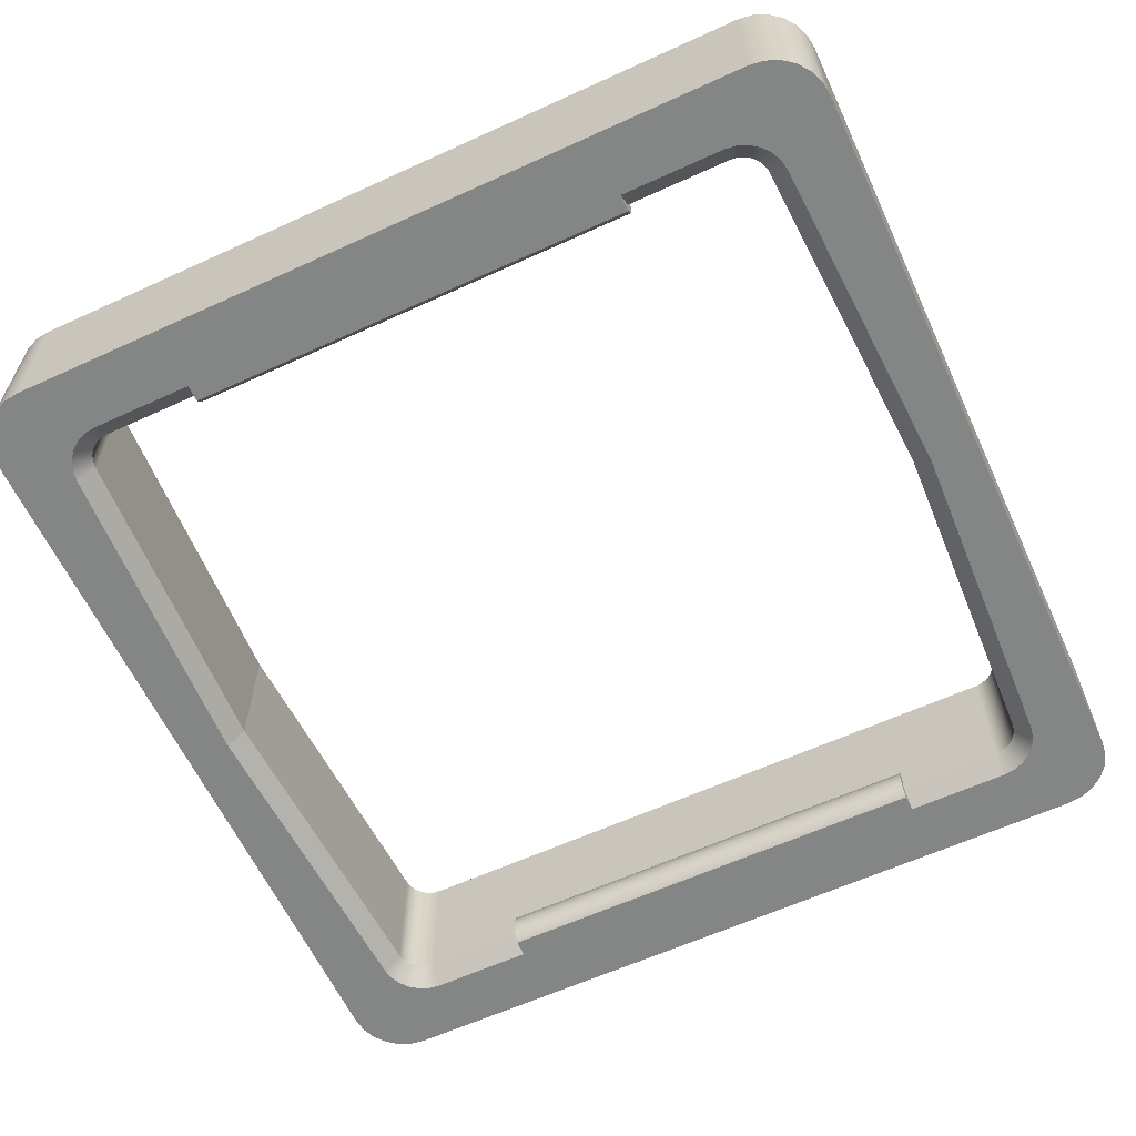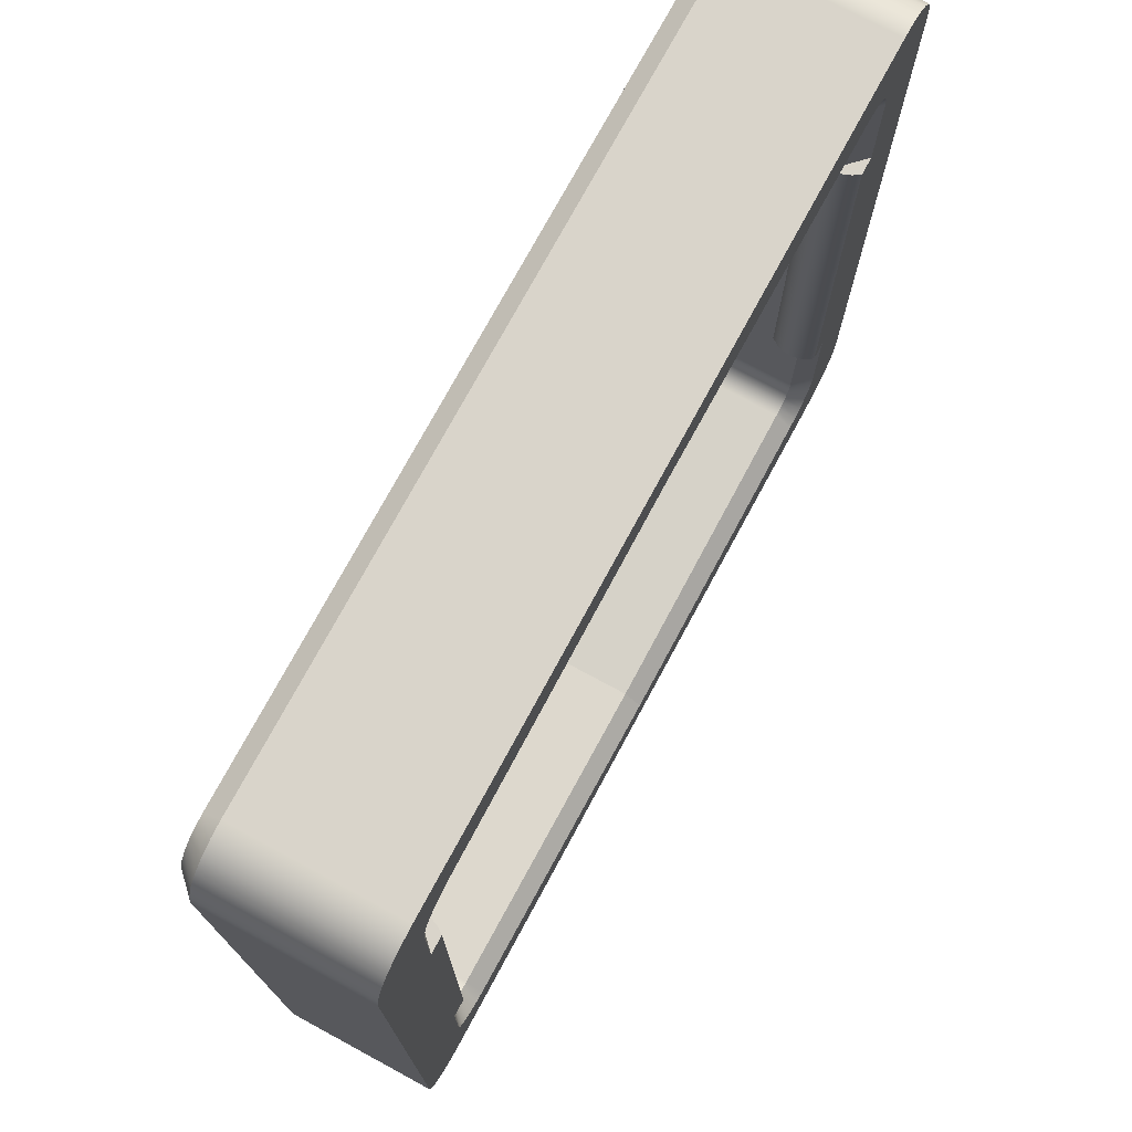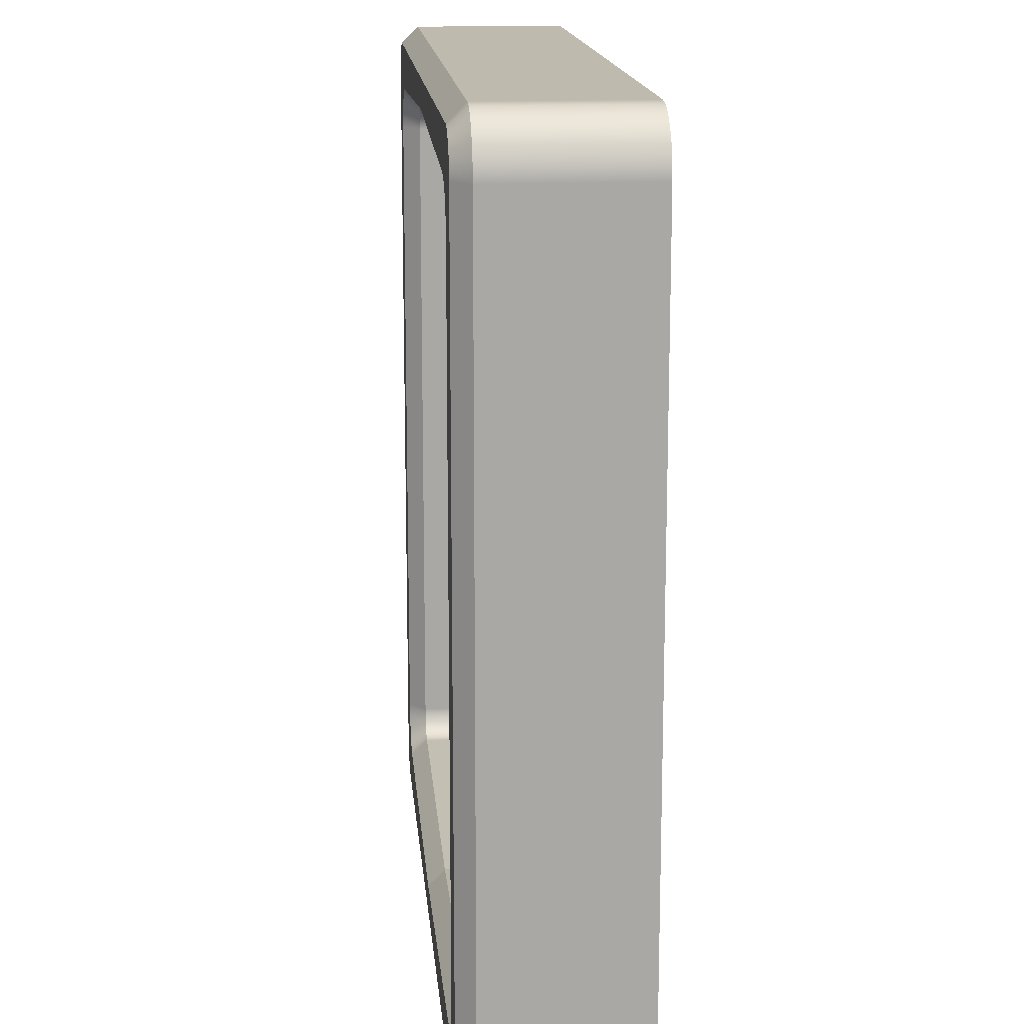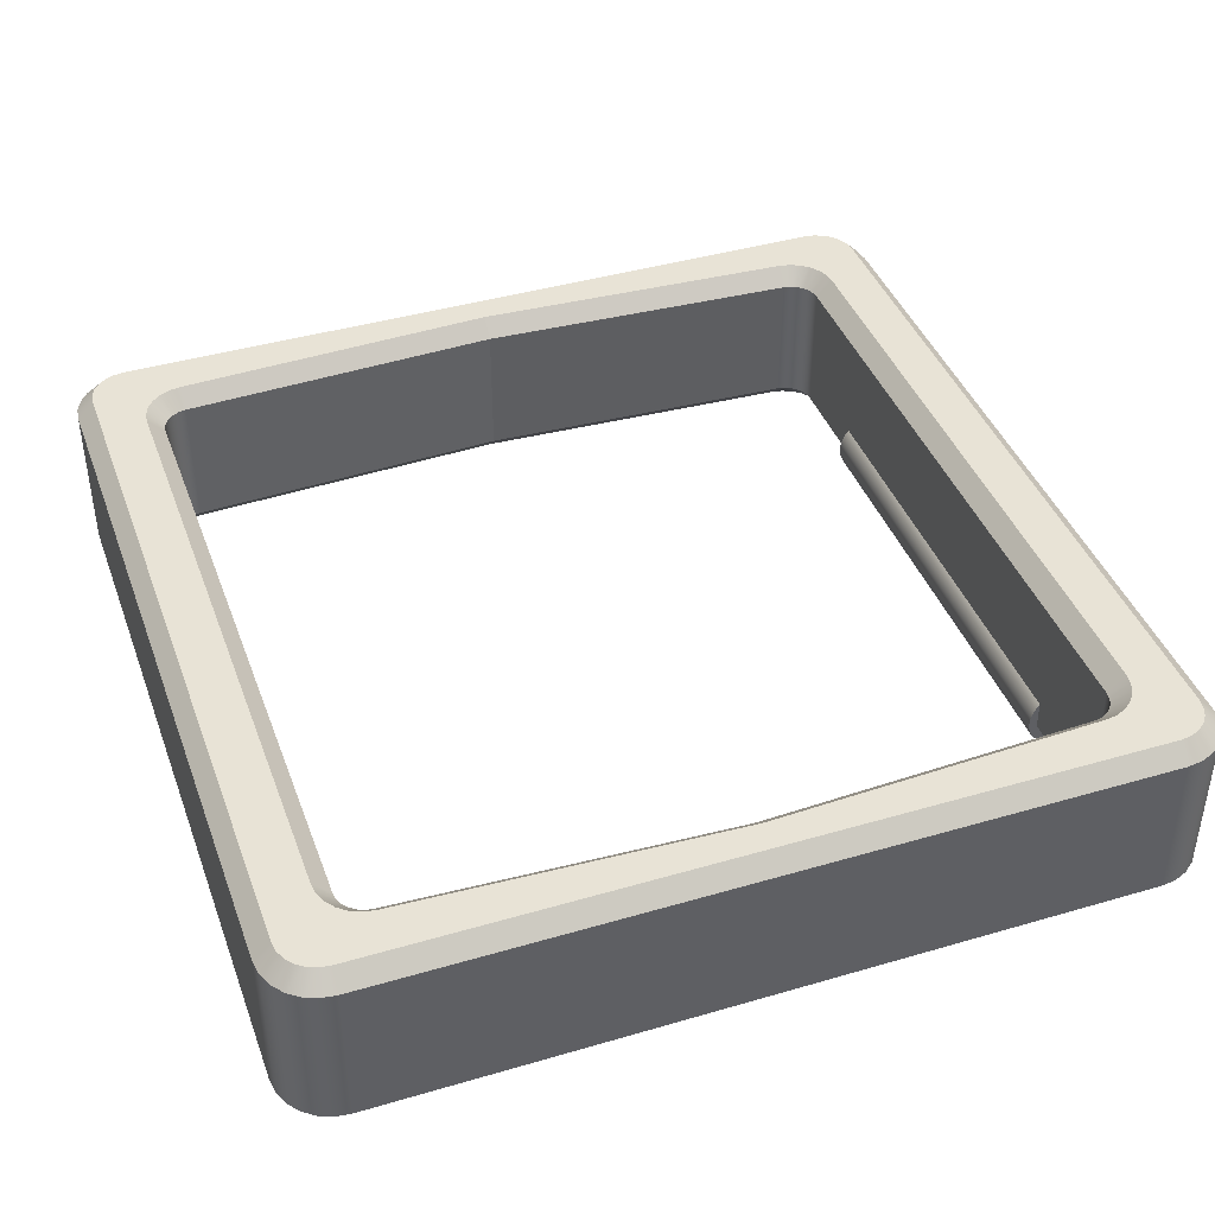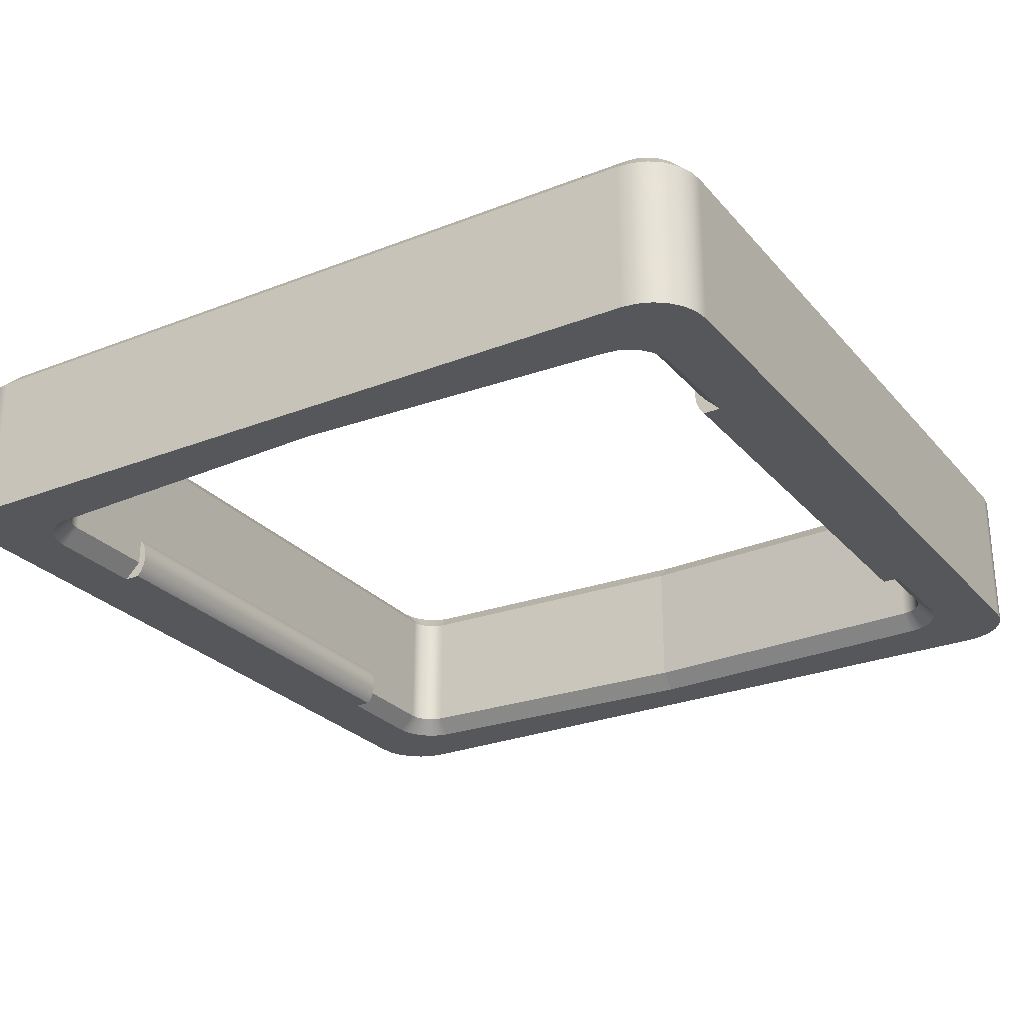
<metadata>
{"format":"obj","ext":"obj","renderer":"f3d","projection":"perspective","resolution":1024,"background":"white","views":[{"elev":-61.6,"azim":114.9,"up":"+Z"},{"elev":74.8,"azim":118.4,"up":"+Y"},{"elev":15.4,"azim":85.0,"up":"+Y"},{"elev":41.6,"azim":160.5,"up":"+Z"},{"elev":-26.9,"azim":31.4,"up":"+Z"}]}
</metadata>
<code>
g Body1
v -0 -6.575 2.7
v -5.817 -6.316 2.7
v -5.831 -6.616 3
v -0 -6.875 3
v 0 6.575 2.7
v 5.817 6.316 2.7
v 5.831 6.616 3
v -0 6.875 3
v 6.295 5.817 2.7
v 6.595 5.817 3
v 6.569 6.018 3
v 6.494 6.206 3
v 6.373 6.37 3
v 6.215 6.497 3
v 6.031 6.581 3
v 5.942 6.295 2.7
v 6.058 6.242 2.7
v 6.156 6.162 2.7
v 6.232 6.06 2.7
v 6.279 5.943 2.7
v 6.295 -5.817 2.7
v 6.595 -5.817 3
v 5.817 -6.316 2.7
v 5.831 -6.616 3
v 6.031 -6.581 3
v 6.215 -6.497 3
v 6.373 -6.37 3
v 6.494 -6.206 3
v 6.569 -6.018 3
v 6.279 -5.943 2.7
v 6.232 -6.06 2.7
v 6.156 -6.162 2.7
v 6.058 -6.242 2.7
v 5.942 -6.295 2.7
v -6.295 -5.817 2.7
v -6.595 -5.817 3
v -6.569 -6.018 3
v -6.494 -6.206 3
v -6.373 -6.37 3
v -6.215 -6.497 3
v -6.031 -6.581 3
v -5.942 -6.295 2.7
v -6.058 -6.242 2.7
v -6.156 -6.162 2.7
v -6.232 -6.06 2.7
v -6.279 -5.943 2.7
v -6.295 5.817 2.7
v -6.595 5.817 3
v -5.817 6.316 2.7
v -5.831 6.616 3
v -6.031 6.581 3
v -6.215 6.497 3
v -6.373 6.37 3
v -6.494 6.206 3
v -6.569 6.018 3
v -6.279 5.943 2.7
v -6.232 6.06 2.7
v -6.156 6.162 2.7
v -6.058 6.242 2.7
v -5.942 6.295 2.7
v 5.817 -6.316 0.3
v -0 -6.575 0.3
v 6.295 -5.817 0.3
v 6.279 -5.943 0.3
v 6.232 -6.06 0.3
v 6.156 -6.162 0.3
v 6.058 -6.242 0.3
v 5.942 -6.295 0.3
v 6.295 5.817 0.3
v 6.295 4 0.3
v 6.295 4 0.8
v 6.295 -4 0.8
v 6.295 -4 0.3
v 5.817 6.316 0.3
v 5.942 6.295 0.3
v 6.058 6.242 0.3
v 6.156 6.162 0.3
v 6.232 6.06 0.3
v 6.279 5.943 0.3
v 0 6.575 0.3
v -7.395 -6.695 3
v -7.371 -6.876 3
v -7.301 -7.045 3
v -7.19 -7.19 3
v -7.045 -7.301 3
v -6.876 -7.371 3
v -6.695 -7.395 3
v 6.695 -7.395 3
v 6.876 -7.371 3
v 7.045 -7.301 3
v 7.19 -7.19 3
v 7.301 -7.045 3
v 7.371 -6.876 3
v 7.395 -6.695 3
v 7.395 6.695 3
v 7.371 6.876 3
v 7.301 7.045 3
v 7.19 7.19 3
v 7.045 7.301 3
v 6.876 7.371 3
v 6.695 7.395 3
v -6.695 7.395 3
v -6.876 7.371 3
v -7.045 7.301 3
v -7.19 7.19 3
v -7.301 7.045 3
v -7.371 6.876 3
v -7.395 6.695 3
v -7.695 -6.695 2.7
v -7.661 -6.954 2.7
v -7.561 -7.195 2.7
v -7.402 -7.402 2.7
v -7.195 -7.561 2.7
v -6.954 -7.661 2.7
v -6.695 -7.695 2.7
v -7.695 6.695 2.7
v -6.695 7.695 2.7
v -6.954 7.661 2.7
v -7.195 7.561 2.7
v -7.402 7.402 2.7
v -7.561 7.195 2.7
v -7.661 6.954 2.7
v 6.695 7.695 2.7
v 7.695 6.695 2.7
v 7.661 6.954 2.7
v 7.561 7.195 2.7
v 7.402 7.402 2.7
v 7.195 7.561 2.7
v 6.954 7.661 2.7
v 7.695 -6.695 2.7
v 6.695 -7.695 2.7
v 6.954 -7.661 2.7
v 7.195 -7.561 2.7
v 7.402 -7.402 2.7
v 7.561 -7.195 2.7
v 7.661 -6.954 2.7
v 7.695 -6.695 0
v 7.695 6.695 0
v 6.695 -7.695 0
v 6.954 -7.661 0
v 7.195 -7.561 0
v 7.402 -7.402 0
v 7.561 -7.195 0
v 7.661 -6.954 0
v -6.695 -7.695 0
v -7.695 -6.695 0
v -7.661 -6.954 0
v -7.561 -7.195 0
v -7.402 -7.402 0
v -7.195 -7.561 0
v -6.954 -7.661 0
v 6.595 -4 0
v 6.595 -5.817 0
v 5.831 -6.616 0
v 6.569 -6.018 0
v 6.494 -6.206 0
v 6.373 -6.37 0
v 6.215 -6.497 0
v 6.031 -6.581 0
v -0 -6.875 0
v -5.831 -6.616 0
v -5.817 -6.316 0.3
v -6.595 -5.817 0
v -6.295 -5.817 0.3
v -6.279 -5.943 0.3
v -6.232 -6.06 0.3
v -6.156 -6.162 0.3
v -6.058 -6.242 0.3
v -5.942 -6.295 0.3
v -6.031 -6.581 0
v -6.215 -6.497 0
v -6.373 -6.37 0
v -6.494 -6.206 0
v -6.569 -6.018 0
v -6.595 -4 0
v -6.295 -4 0.3
v -6.295 -4 0.8
v -6.295 4 0.8
v -6.295 4 0.3
v -6.295 5.817 0.3
v -6.595 4 0
v -6.595 5.817 0
v -5.831 6.616 0
v -5.817 6.316 0.3
v -5.942 6.295 0.3
v -6.058 6.242 0.3
v -6.156 6.162 0.3
v -6.232 6.06 0.3
v -6.279 5.943 0.3
v -6.569 6.018 0
v -6.494 6.206 0
v -6.373 6.37 0
v -6.215 6.497 0
v -6.031 6.581 0
v -0 6.875 0
v 5.831 6.616 0
v 6.595 5.817 0
v 6.031 6.581 0
v 6.215 6.497 0
v 6.373 6.37 0
v 6.494 6.206 0
v 6.569 6.018 0
v 6.595 4 0
v 6.295 -4 -0
v 6.295 4 -0
v -6.295 4 0
v -6.295 -4 0
v -7.695 6.695 0
v -7.661 6.954 0
v -7.561 7.195 0
v -7.402 7.402 0
v -7.195 7.561 0
v -6.954 7.661 0
v -6.695 7.695 0
v 6.695 7.695 0
v 6.954 7.661 0
v 7.195 7.561 0
v 7.402 7.402 0
v 7.561 7.195 0
v 7.661 6.954 0
v -6.212 -4 0.1195
v -6.16 -4 0.2555
v -6.142 -4 0.4
v -6.16 -4 0.5445
v -6.212 -4 0.6805
v -6.212 4 0.1195
v -6.16 4 0.2555
v -6.142 4 0.4
v -6.16 4 0.5445
v -6.212 4 0.6805
v 6.212 -4 0.6805
v 6.16 -4 0.5445
v 6.142 -4 0.4
v 6.16 -4 0.2555
v 6.212 -4 0.1195
v 6.212 4 0.6805
v 6.16 4 0.5445
v 6.142 4 0.4
v 6.16 4 0.2555
v 6.212 4 0.1195
f 2 3 1
f 1 3 4
f 6 7 5
f 5 7 8
f 9 10 20
f 20 10 11
f 20 11 19
f 19 11 12
f 19 12 18
f 18 12 13
f 18 13 17
f 17 13 14
f 17 14 16
f 16 14 15
f 16 15 6
f 6 15 7
f 21 22 9
f 9 22 10
f 23 24 34
f 34 24 25
f 34 25 33
f 33 25 26
f 33 26 32
f 32 26 27
f 32 27 31
f 31 27 28
f 31 28 30
f 30 28 29
f 30 29 21
f 21 29 22
f 4 24 1
f 1 24 23
f 35 36 46
f 46 36 37
f 46 37 45
f 45 37 38
f 45 38 44
f 44 38 39
f 44 39 43
f 43 39 40
f 43 40 42
f 42 40 41
f 42 41 2
f 2 41 3
f 47 48 35
f 35 48 36
f 49 50 60
f 60 50 51
f 60 51 59
f 59 51 52
f 59 52 58
f 58 52 53
f 58 53 57
f 57 53 54
f 57 54 56
f 56 54 55
f 56 55 47
f 47 55 48
f 8 50 5
f 5 50 49
f 1 23 62
f 62 23 61
f 61 23 68
f 68 23 34
f 68 34 67
f 67 34 33
f 67 33 66
f 66 33 32
f 66 32 65
f 65 32 31
f 65 31 64
f 64 31 30
f 64 30 63
f 63 30 21
f 63 21 72
f 72 21 9
f 72 9 71
f 71 9 69
f 71 69 70
f 72 73 63
f 69 9 79
f 79 9 20
f 79 20 78
f 78 20 19
f 78 19 77
f 77 19 18
f 77 18 76
f 76 18 17
f 76 17 75
f 75 17 16
f 75 16 74
f 74 16 6
f 6 5 74
f 74 5 80
f 82 39 81
f 81 39 38
f 81 38 37
f 82 83 39
f 39 83 84
f 39 84 85
f 85 86 39
f 39 86 87
f 39 87 40
f 40 87 41
f 41 87 3
f 3 87 4
f 4 87 88
f 4 88 24
f 24 88 25
f 25 88 26
f 26 88 27
f 27 88 89
f 27 89 90
f 90 91 27
f 27 91 92
f 27 92 93
f 93 94 27
f 27 94 28
f 28 94 29
f 29 94 22
f 22 94 10
f 10 94 95
f 10 95 11
f 11 95 12
f 12 95 13
f 13 95 96
f 13 96 97
f 97 98 13
f 13 98 99
f 13 99 100
f 100 101 13
f 13 101 14
f 14 101 15
f 15 101 7
f 7 101 8
f 8 101 102
f 8 102 50
f 50 102 51
f 51 102 52
f 52 102 53
f 53 102 103
f 53 103 104
f 104 105 53
f 53 105 106
f 53 106 107
f 107 108 53
f 53 108 54
f 54 108 55
f 55 108 48
f 48 108 81
f 48 81 36
f 36 81 37
f 81 109 82
f 82 109 110
f 82 110 83
f 83 110 111
f 83 111 84
f 84 111 112
f 84 112 85
f 85 112 113
f 85 113 86
f 86 113 114
f 86 114 87
f 87 114 115
f 109 81 116
f 116 81 108
f 102 117 103
f 103 117 118
f 103 118 104
f 104 118 119
f 104 119 105
f 105 119 120
f 105 120 106
f 106 120 121
f 106 121 107
f 107 121 122
f 107 122 108
f 108 122 116
f 102 101 117
f 117 101 123
f 95 124 96
f 96 124 125
f 96 125 97
f 97 125 126
f 97 126 98
f 98 126 127
f 98 127 99
f 99 127 128
f 99 128 100
f 100 128 129
f 100 129 101
f 101 129 123
f 124 95 130
f 130 95 94
f 88 131 89
f 89 131 132
f 89 132 90
f 90 132 133
f 90 133 91
f 91 133 134
f 91 134 92
f 92 134 135
f 92 135 93
f 93 135 136
f 93 136 94
f 94 136 130
f 88 87 131
f 131 87 115
f 124 130 138
f 138 130 137
f 137 130 144
f 144 130 136
f 144 136 143
f 143 136 135
f 143 135 142
f 142 135 134
f 142 134 141
f 141 134 133
f 141 133 140
f 140 133 132
f 140 132 139
f 139 132 131
f 131 115 139
f 139 115 145
f 145 115 151
f 151 115 114
f 151 114 150
f 150 114 113
f 150 113 149
f 149 113 112
f 149 112 148
f 148 112 111
f 148 111 147
f 147 111 110
f 147 110 146
f 146 110 109
f 73 152 63
f 63 152 153
f 154 61 159
f 159 61 68
f 159 68 158
f 158 68 67
f 158 67 157
f 157 67 66
f 157 66 156
f 156 66 65
f 156 65 155
f 155 65 64
f 155 64 153
f 153 64 63
f 61 154 62
f 62 154 160
f 160 161 62
f 62 161 162
f 163 164 174
f 174 164 165
f 174 165 173
f 173 165 166
f 173 166 172
f 172 166 167
f 172 167 171
f 171 167 168
f 171 168 170
f 170 168 169
f 170 169 161
f 161 169 162
f 175 176 163
f 163 176 164
f 2 1 162
f 162 1 62
f 164 35 165
f 165 35 46
f 165 46 166
f 166 46 45
f 166 45 167
f 167 45 44
f 167 44 168
f 168 44 43
f 168 43 169
f 169 43 42
f 169 42 162
f 162 42 2
f 180 47 178
f 178 47 35
f 178 35 177
f 177 35 164
f 177 164 176
f 178 179 180
f 179 181 180
f 180 181 182
f 183 184 194
f 194 184 185
f 194 185 193
f 193 185 186
f 193 186 192
f 192 186 187
f 192 187 191
f 191 187 188
f 191 188 190
f 190 188 189
f 190 189 182
f 182 189 180
f 184 183 80
f 80 183 195
f 195 196 80
f 80 196 74
f 197 69 202
f 202 69 79
f 202 79 201
f 201 79 78
f 201 78 200
f 200 78 77
f 200 77 199
f 199 77 76
f 199 76 198
f 198 76 75
f 198 75 196
f 196 75 74
f 203 70 197
f 197 70 69
f 184 49 185
f 185 49 60
f 185 60 186
f 186 60 59
f 186 59 187
f 187 59 58
f 187 58 188
f 188 58 57
f 188 57 189
f 189 57 56
f 189 56 180
f 180 56 47
f 5 49 80
f 80 49 184
f 204 203 152
f 152 203 137
f 152 137 153
f 153 137 155
f 155 137 156
f 156 137 157
f 157 137 144
f 157 144 143
f 204 205 203
f 137 203 138
f 138 203 197
f 138 197 202
f 202 201 138
f 138 201 200
f 138 200 220
f 220 200 219
f 219 200 218
f 218 200 217
f 217 200 216
f 216 200 199
f 216 199 215
f 215 199 198
f 215 198 196
f 196 195 215
f 215 195 214
f 214 195 183
f 214 183 194
f 194 193 214
f 214 193 213
f 213 193 192
f 213 192 212
f 212 192 211
f 211 192 210
f 210 192 209
f 209 192 208
f 208 192 191
f 208 191 190
f 190 182 208
f 208 182 181
f 208 181 146
f 146 181 175
f 146 175 163
f 181 206 175
f 175 206 207
f 163 174 146
f 146 174 173
f 146 173 172
f 171 151 172
f 172 151 150
f 172 150 149
f 151 171 145
f 145 171 170
f 145 170 161
f 161 160 145
f 145 160 139
f 139 160 154
f 139 154 159
f 159 158 139
f 139 158 140
f 140 158 157
f 140 157 141
f 141 157 142
f 142 157 143
f 149 148 172
f 172 148 147
f 172 147 146
f 208 116 209
f 209 116 122
f 209 122 210
f 210 122 121
f 210 121 211
f 211 121 120
f 211 120 212
f 212 120 119
f 212 119 213
f 213 119 118
f 213 118 214
f 214 118 117
f 117 123 214
f 214 123 215
f 215 123 216
f 216 123 129
f 216 129 217
f 217 129 128
f 217 128 218
f 218 128 127
f 218 127 219
f 219 127 126
f 219 126 220
f 220 126 125
f 220 125 138
f 138 125 124
f 175 207 176
f 176 207 221
f 176 221 222
f 222 223 176
f 176 223 224
f 176 224 225
f 225 177 176
f 207 206 221
f 221 206 226
f 221 226 222
f 222 226 227
f 222 227 223
f 223 227 228
f 223 228 224
f 224 228 229
f 224 229 225
f 225 229 230
f 225 230 177
f 177 230 178
f 178 230 179
f 179 230 229
f 179 229 228
f 228 227 179
f 179 227 226
f 179 226 206
f 206 181 179
f 72 231 73
f 73 231 232
f 73 232 233
f 233 234 73
f 73 234 235
f 73 235 204
f 204 152 73
f 72 71 231
f 231 71 236
f 231 236 232
f 232 236 237
f 232 237 233
f 233 237 238
f 233 238 234
f 234 238 239
f 234 239 235
f 235 239 240
f 235 240 204
f 204 240 205
f 203 205 70
f 70 205 240
f 70 240 239
f 239 238 70
f 70 238 237
f 70 237 236
f 236 71 70
f 109 116 146
f 146 116 208

</code>
